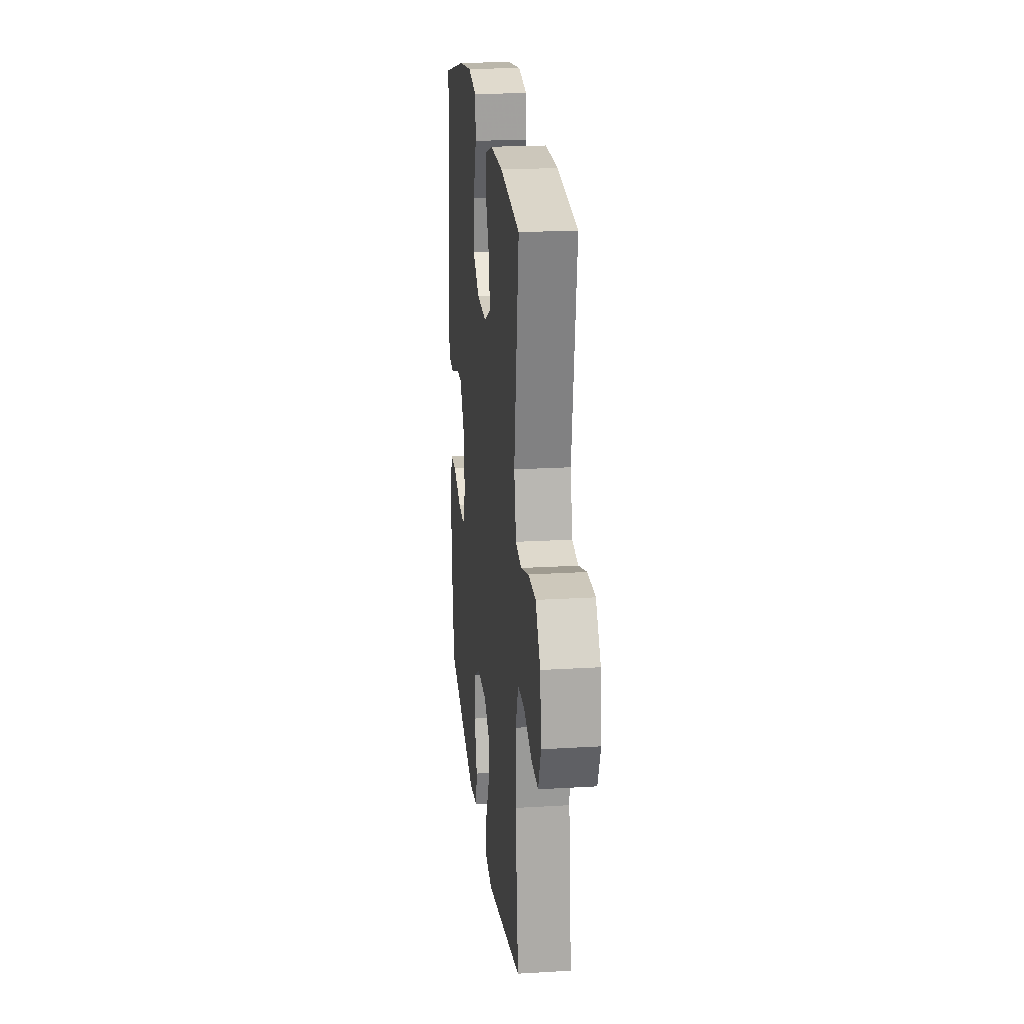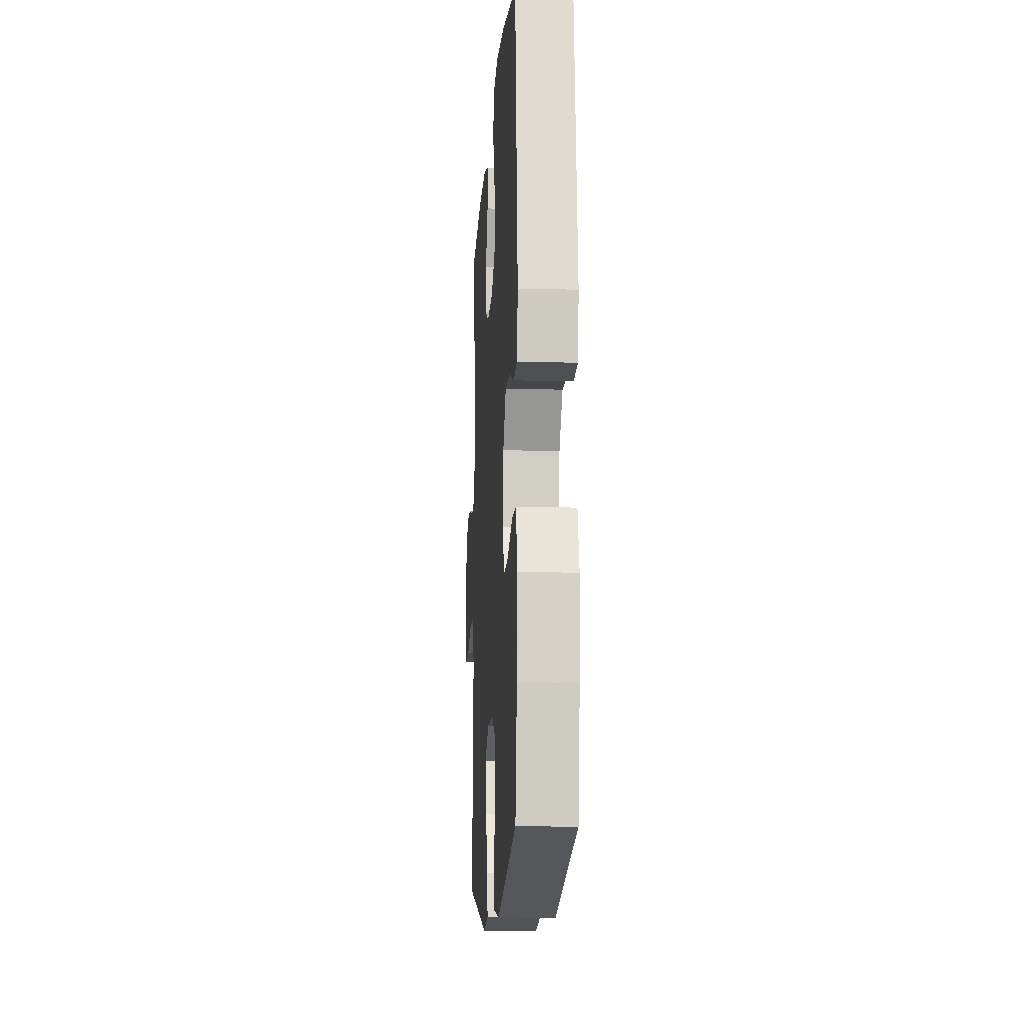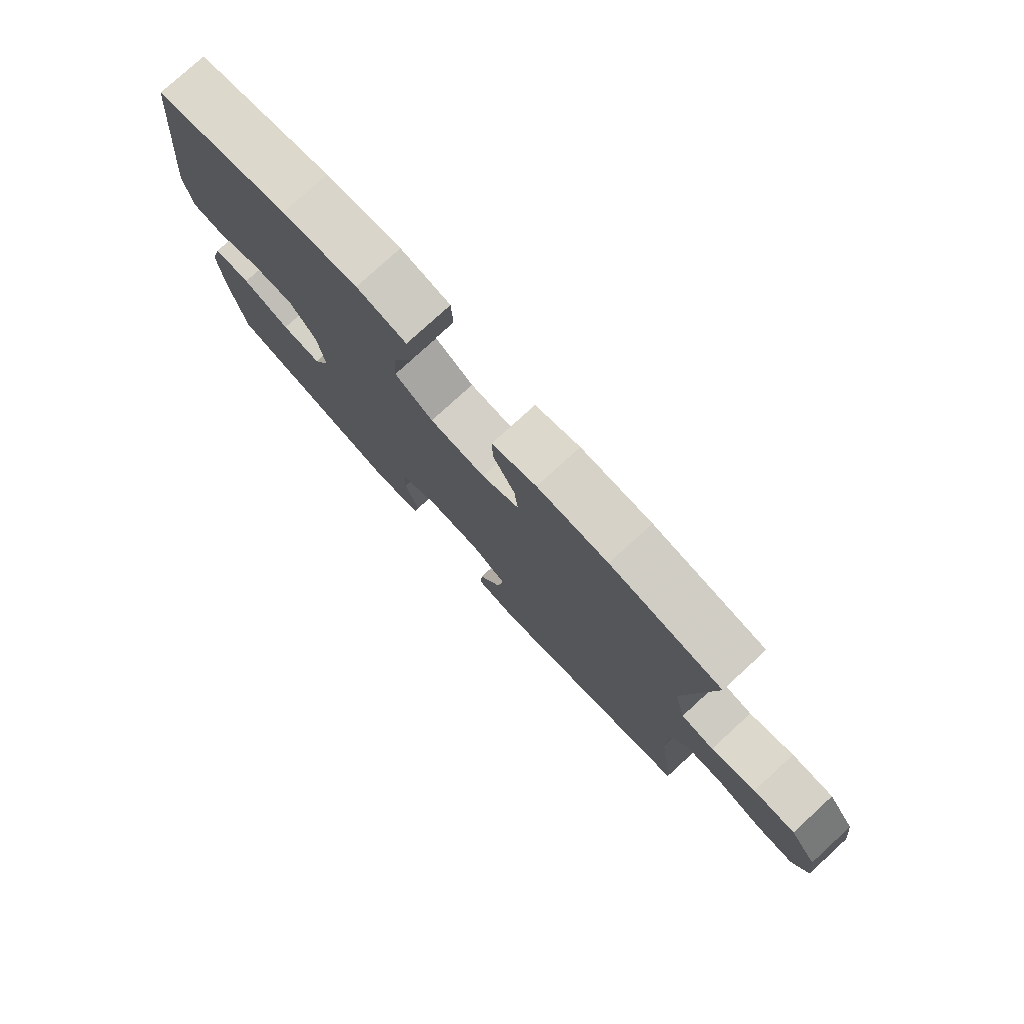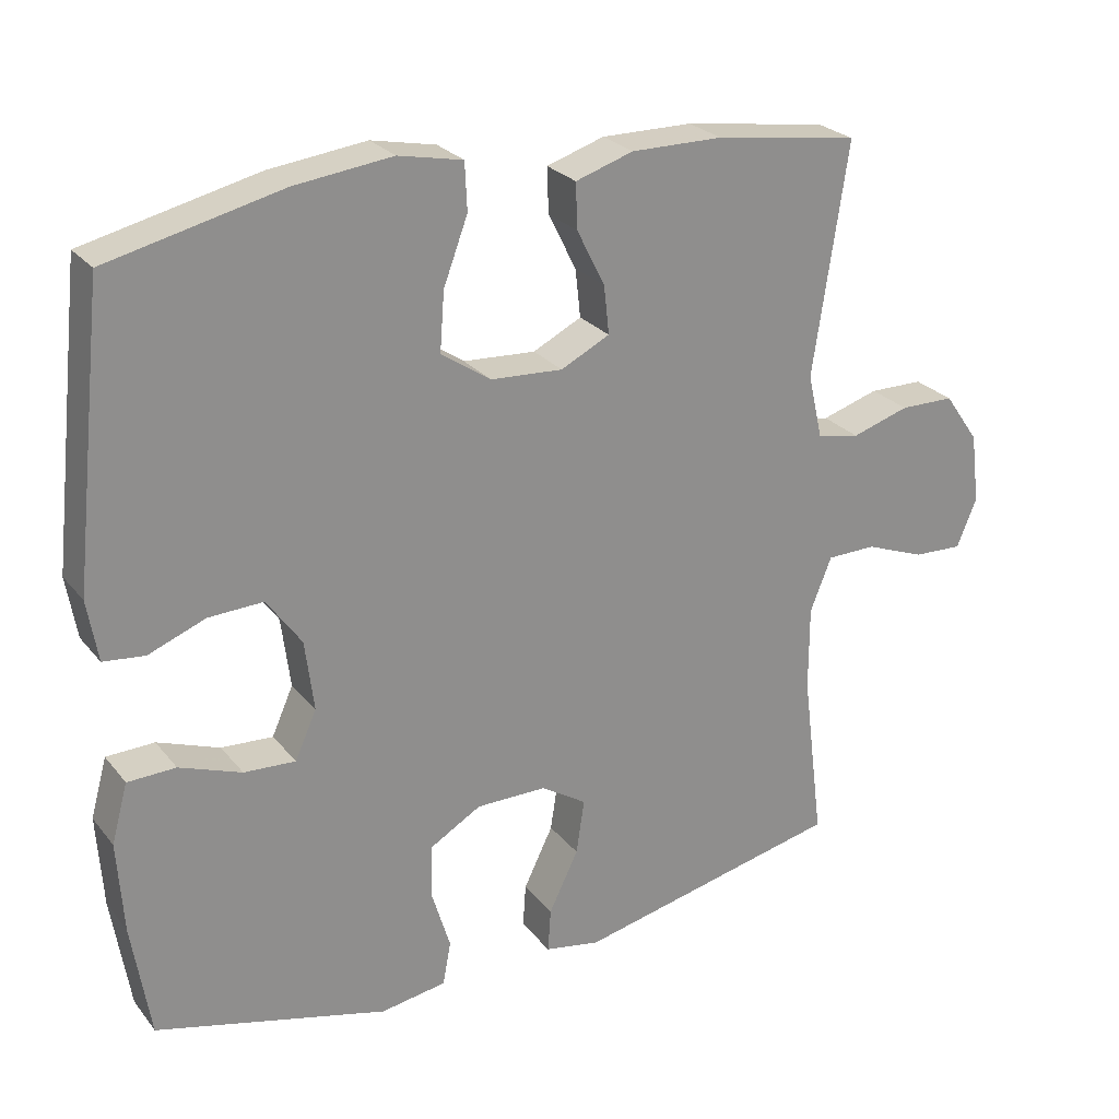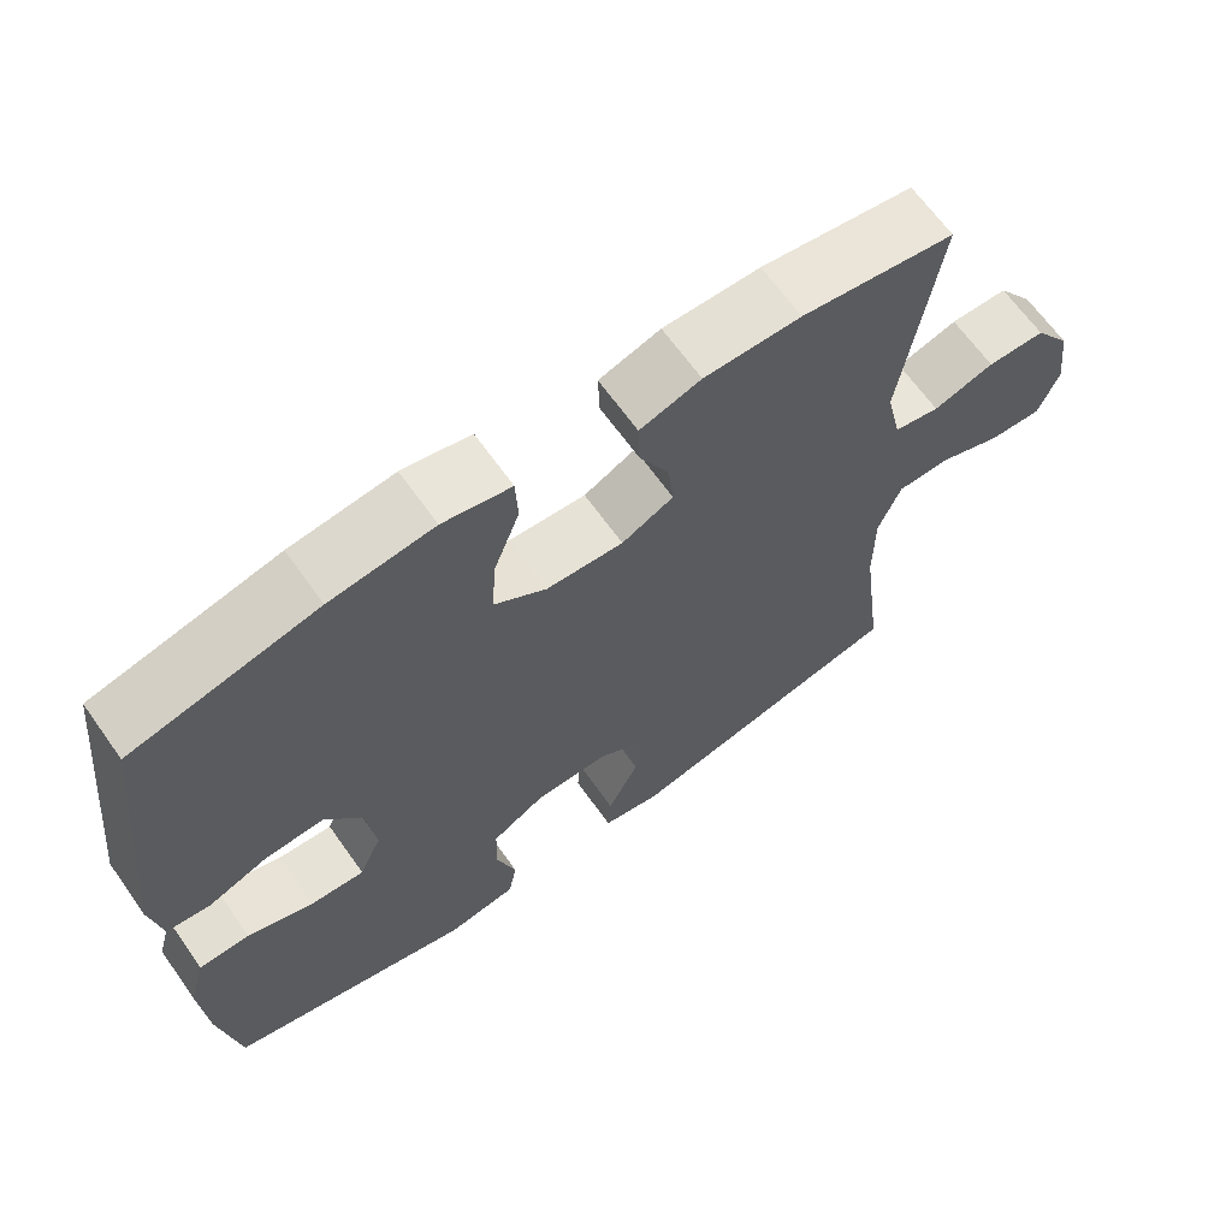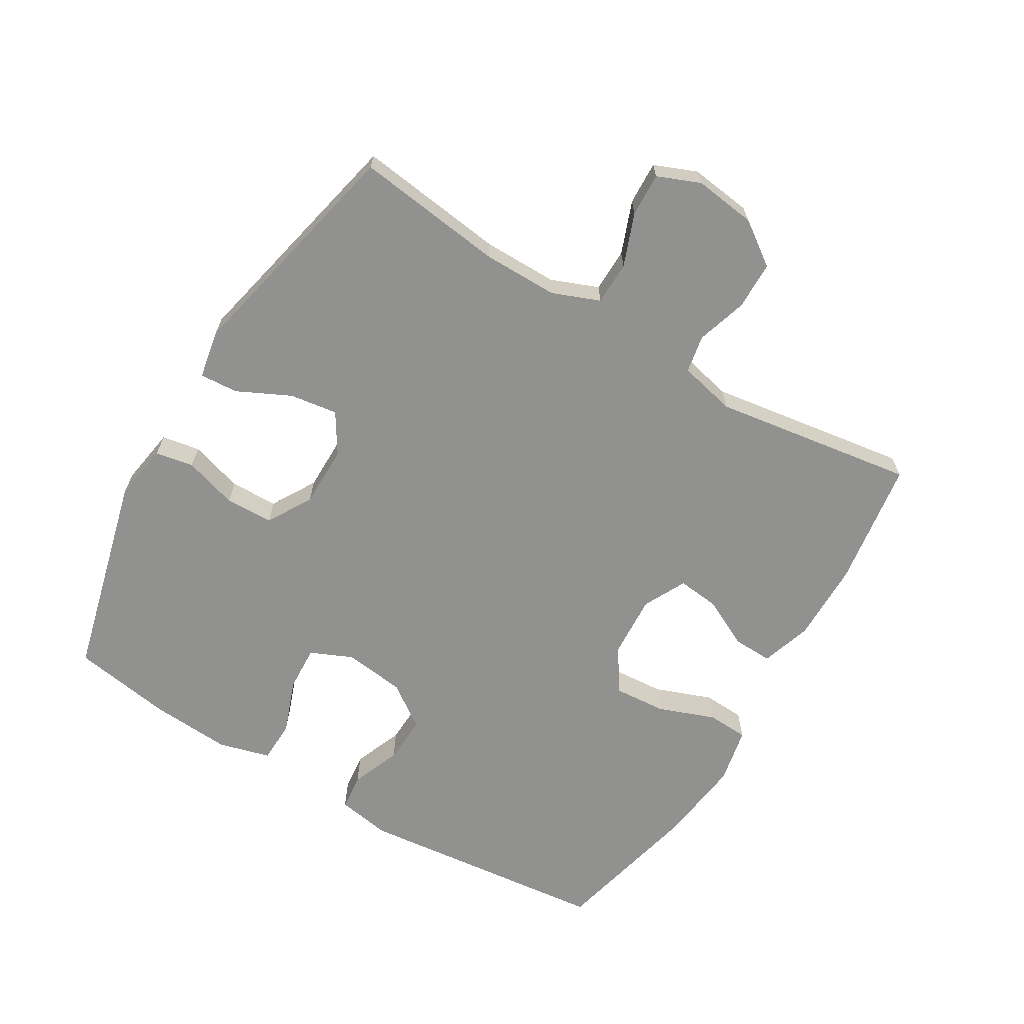
<metadata>
{"format":"obj","ext":"obj","renderer":"f3d","projection":"perspective","resolution":1024,"background":"white","views":[{"elev":21.2,"azim":-96.1,"up":"+Z"},{"elev":-13.0,"azim":86.3,"up":"+Z"},{"elev":78.0,"azim":-132.5,"up":"+Z"},{"elev":25.5,"azim":150.5,"up":"+Z"},{"elev":65.8,"azim":144.6,"up":"+Z"},{"elev":-65.9,"azim":-121.0,"up":"+Y"}]}
</metadata>
<code>
v -0.5 0.07 0.5
v -0.304 0.07 0.529
v -0.18 0.07 0.53
v -0.102 0.07 0.505
v -0.104 0.07 0.444
v -0.142 0.07 0.368
v -0.149 0.07 0.303
v -0.083 0.07 0.27
v 0.015 0.07 0.276
v 0.082 0.07 0.321
v 0.076 0.07 0.401
v 0.043 0.07 0.489
v 0.046 0.07 0.553
v 0.133 0.07 0.571
v 0.265 0.07 0.555
v 0.5 0.07 0.5
v 0.543 0.07 0.109
v 0.529 0.07 0.026
v 0.473 0.07 0.02
v 0.396 0.07 0.05
v 0.322 0.07 0.053
v 0.275 0.07 -0.013
v 0.263 0.07 -0.108
v 0.292 0.07 -0.173
v 0.362 0.07 -0.169
v 0.446 0.07 -0.138
v 0.511 0.07 -0.14
v 0.533 0.07 -0.22
v 0.525 0.07 -0.344
v 0.5 0.07 -0.5
v 0.186 0.07 -0.581
v 0.097 0.07 -0.567
v 0.086 0.07 -0.508
v 0.111 0.07 -0.426
v 0.109 0.07 -0.352
v 0.04 0.07 -0.312
v -0.055 0.07 -0.312
v -0.117 0.07 -0.351
v -0.106 0.07 -0.425
v -0.066 0.07 -0.507
v -0.062 0.07 -0.566
v -0.137 0.07 -0.58
v -0.5 0.07 -0.5
v -0.471 0.07 -0.27
v -0.471 0.07 -0.155
v -0.5 0.07 -0.082
v -0.567 0.07 -0.081
v -0.648 0.07 -0.112
v -0.715 0.07 -0.115
v -0.742 0.07 -0.049
v -0.73 0.07 0.046
v -0.683 0.07 0.113
v -0.609 0.07 0.114
v -0.531 0.07 0.09
v -0.473 0.07 0.101
v -0.453 0.07 0.189
v -0.5 0 0.5
v -0.304 0 0.529
v -0.18 0 0.53
v -0.102 0 0.505
v -0.104 0 0.444
v -0.142 0 0.368
v -0.149 0 0.303
v -0.083 0 0.27
v 0.015 0 0.276
v 0.082 0 0.321
v 0.076 0 0.401
v 0.043 0 0.489
v 0.046 0 0.553
v 0.133 0 0.571
v 0.265 0 0.555
v 0.5 0 0.5
v 0.543 0 0.109
v 0.529 0 0.026
v 0.473 0 0.02
v 0.396 0 0.05
v 0.322 0 0.053
v 0.275 0 -0.013
v 0.263 0 -0.108
v 0.292 0 -0.173
v 0.362 0 -0.169
v 0.446 0 -0.138
v 0.511 0 -0.14
v 0.533 0 -0.22
v 0.525 0 -0.344
v 0.5 0 -0.5
v 0.186 0 -0.581
v 0.097 0 -0.567
v 0.086 0 -0.508
v 0.111 0 -0.426
v 0.109 0 -0.352
v 0.04 0 -0.312
v -0.055 0 -0.312
v -0.117 0 -0.351
v -0.106 0 -0.425
v -0.066 0 -0.507
v -0.062 0 -0.566
v -0.137 0 -0.58
v -0.5 0 -0.5
v -0.471 0 -0.27
v -0.471 0 -0.155
v -0.5 0 -0.082
v -0.567 0 -0.081
v -0.648 0 -0.112
v -0.715 0 -0.115
v -0.742 0 -0.049
v -0.73 0 0.046
v -0.683 0 0.113
v -0.609 0 0.114
v -0.531 0 0.09
v -0.473 0 0.101
v -0.453 0 0.189
f 51 52 53 54
f 51 54 55
f 50 51 55
f 47 48 49 50
f 46 47 50 55
f 45 46 55 56
f 41 42 43 44
f 39 40 41 44
f 38 39 44 45
f 37 38 45 56
f 31 32 33 34
f 31 34 35
f 30 31 35
f 29 30 35 36
f 25 26 27 28
f 24 25 28 29
f 17 18 19 20
f 17 20 21
f 16 17 21
f 15 16 21 22
f 11 12 13 14
f 10 11 14 15
f 3 4 5 6
f 3 6 7
f 2 3 7
f 1 2 7
f 36 37 56 1
f 24 29 36
f 23 24 36 1
f 10 15 22 23
f 9 10 23
f 8 9 23
f 7 8 23
f 1 7 23
f 110 109 108 107
f 111 110 107
f 111 107 106
f 106 105 104 103
f 111 106 103 102
f 112 111 102 101
f 100 99 98 97
f 100 97 96 95
f 101 100 95 94
f 112 101 94 93
f 90 89 88 87
f 91 90 87
f 91 87 86
f 92 91 86 85
f 84 83 82 81
f 85 84 81 80
f 76 75 74 73
f 77 76 73
f 77 73 72
f 78 77 72 71
f 70 69 68 67
f 71 70 67 66
f 62 61 60 59
f 63 62 59
f 63 59 58
f 63 58 57
f 57 112 93 92
f 92 85 80
f 57 92 80 79
f 79 78 71 66
f 79 66 65
f 79 65 64
f 79 64 63
f 79 63 57
f 1 57 58 2
f 2 58 59 3
f 3 59 60 4
f 4 60 61 5
f 5 61 62 6
f 6 62 63 7
f 7 63 64 8
f 8 64 65 9
f 9 65 66 10
f 10 66 67 11
f 11 67 68 12
f 12 68 69 13
f 13 69 70 14
f 14 70 71 15
f 15 71 72 16
f 16 72 73 17
f 17 73 74 18
f 18 74 75 19
f 19 75 76 20
f 20 76 77 21
f 21 77 78 22
f 22 78 79 23
f 23 79 80 24
f 24 80 81 25
f 25 81 82 26
f 26 82 83 27
f 27 83 84 28
f 28 84 85 29
f 29 85 86 30
f 30 86 87 31
f 31 87 88 32
f 32 88 89 33
f 33 89 90 34
f 34 90 91 35
f 35 91 92 36
f 36 92 93 37
f 37 93 94 38
f 38 94 95 39
f 39 95 96 40
f 40 96 97 41
f 41 97 98 42
f 42 98 99 43
f 43 99 100 44
f 44 100 101 45
f 45 101 102 46
f 46 102 103 47
f 47 103 104 48
f 48 104 105 49
f 49 105 106 50
f 50 106 107 51
f 51 107 108 52
f 52 108 109 53
f 53 109 110 54
f 54 110 111 55
f 55 111 112 56
f 56 112 57 1

</code>
